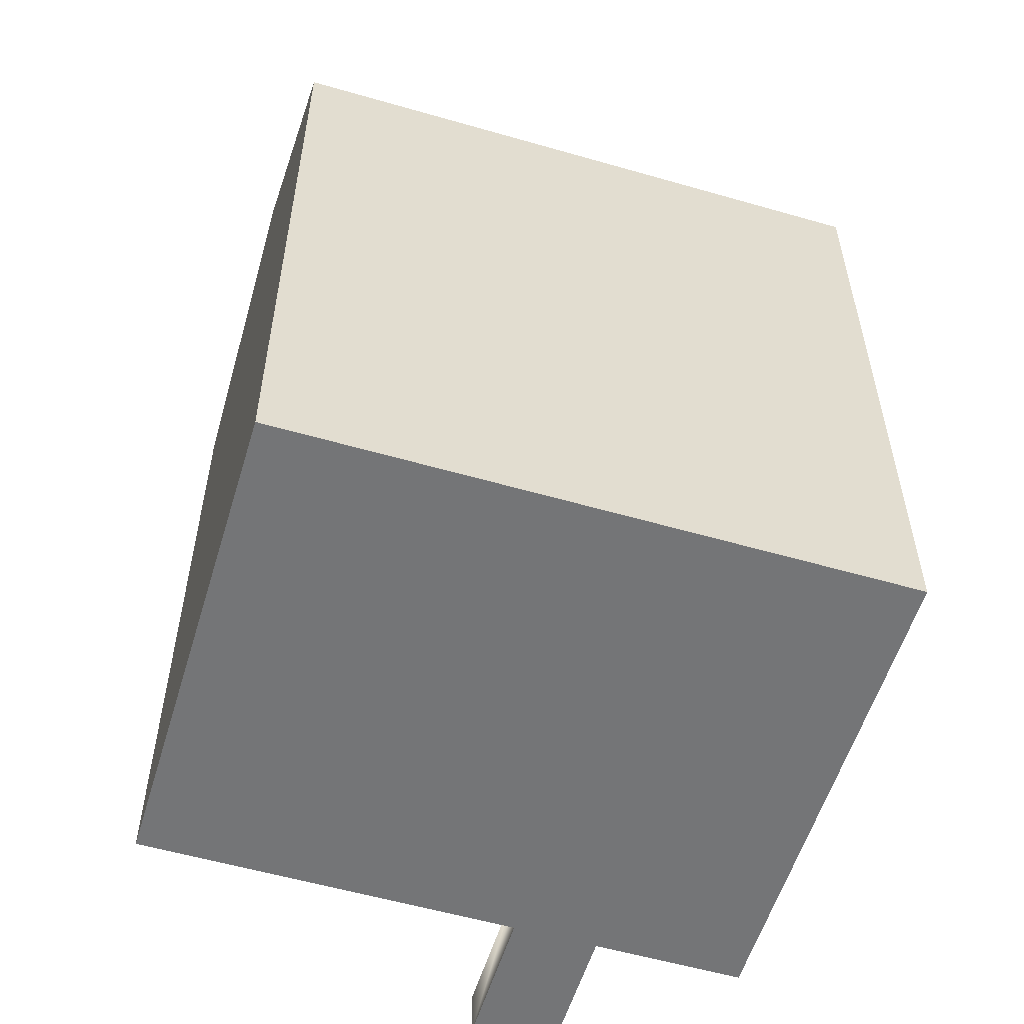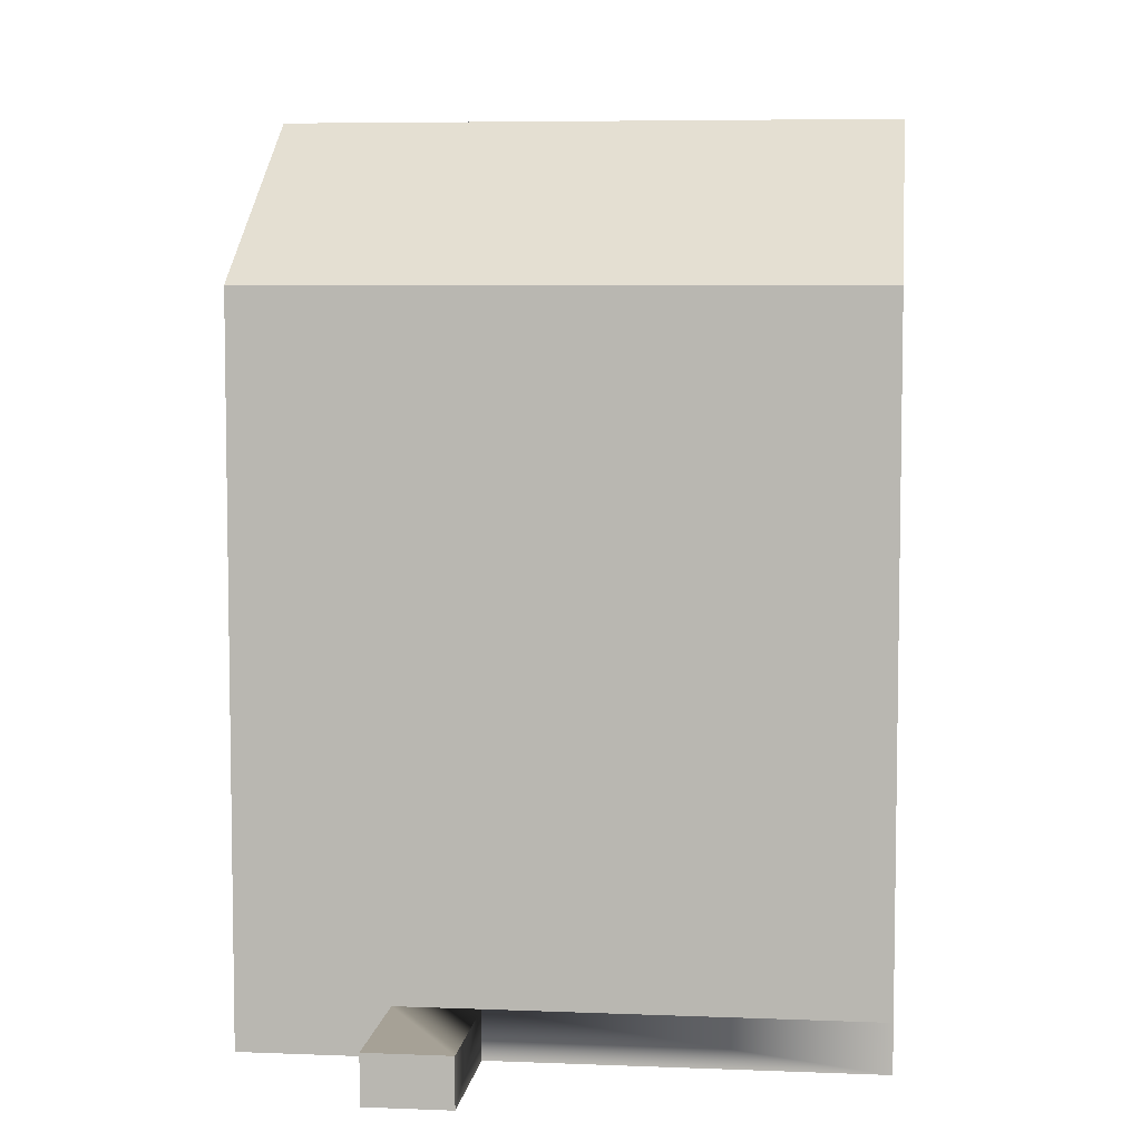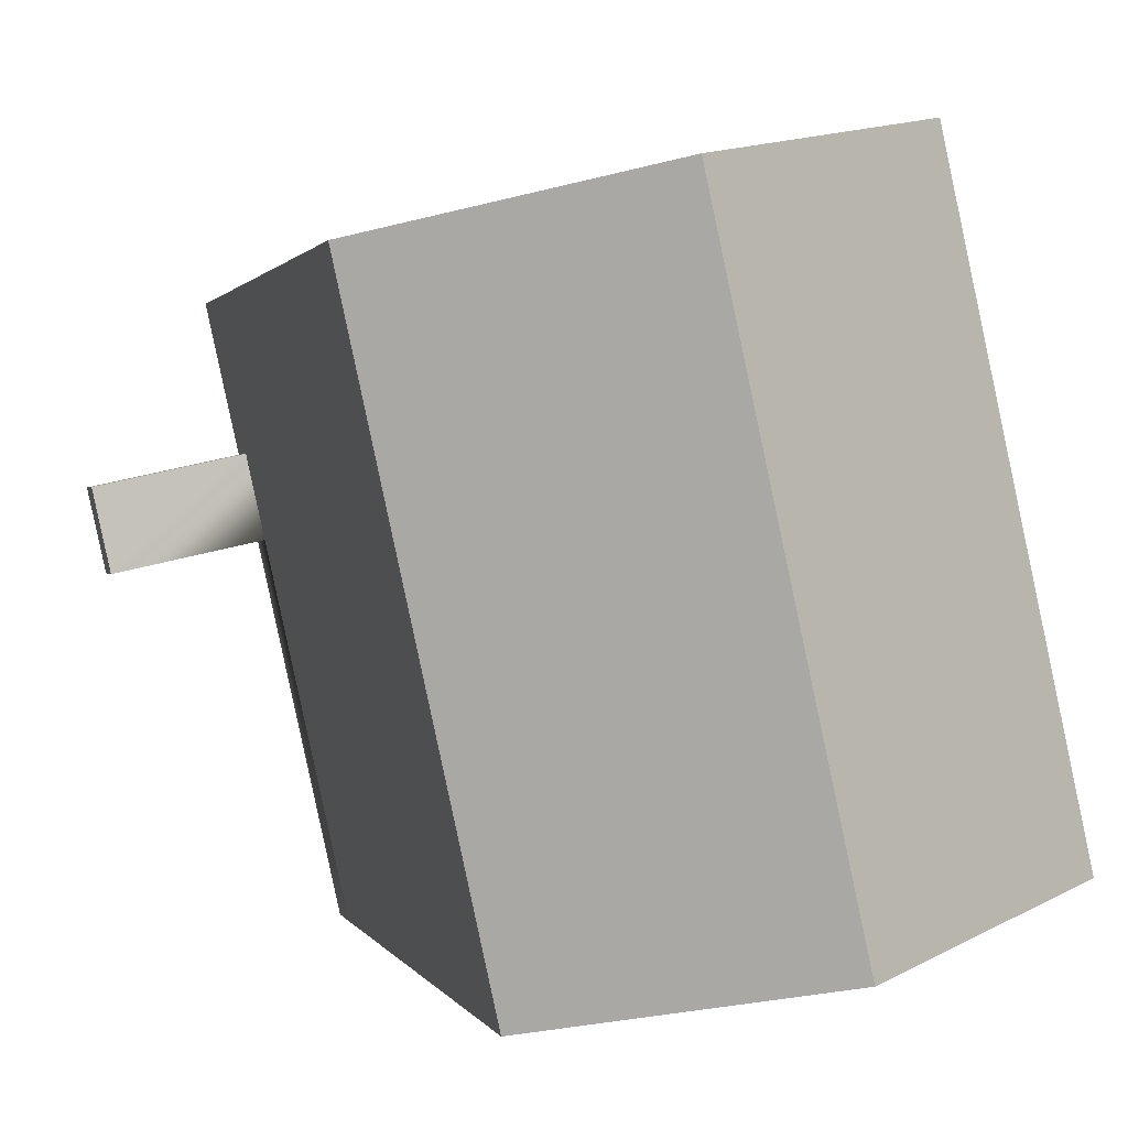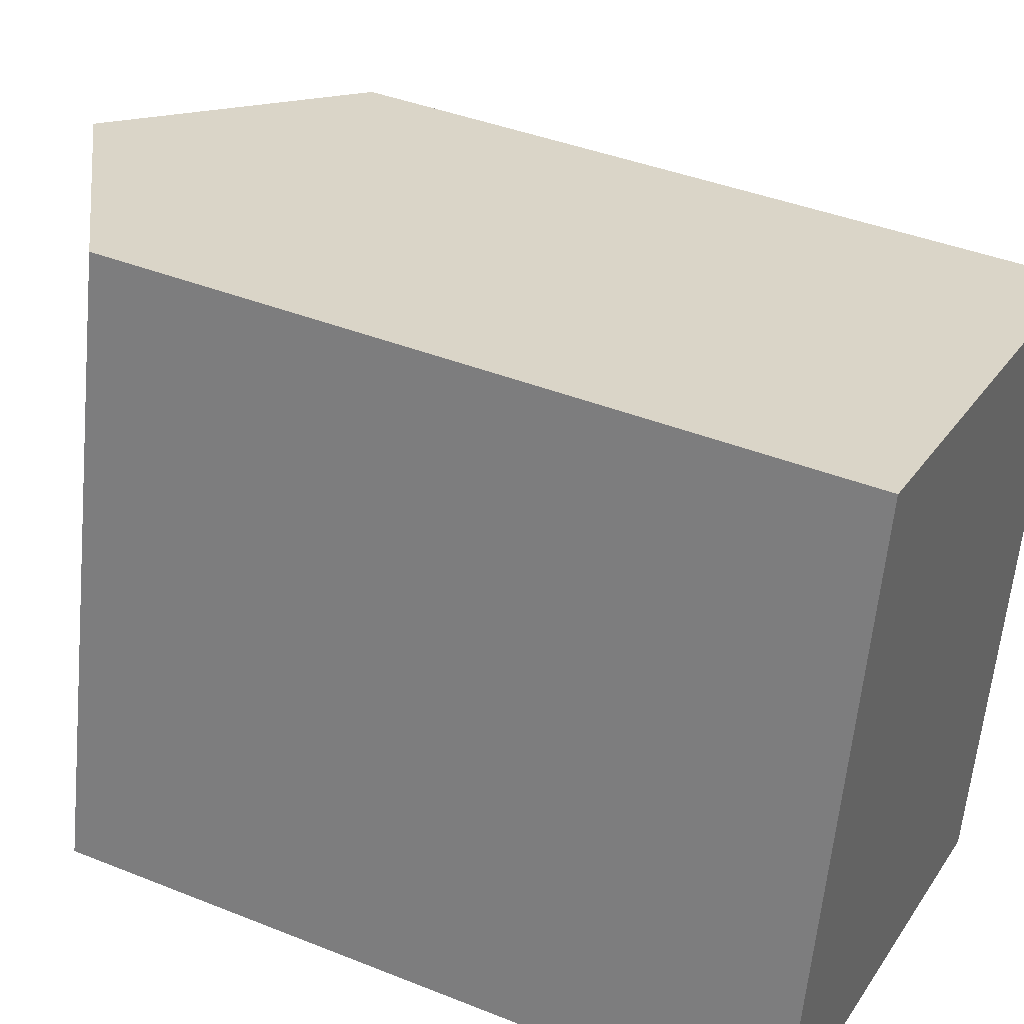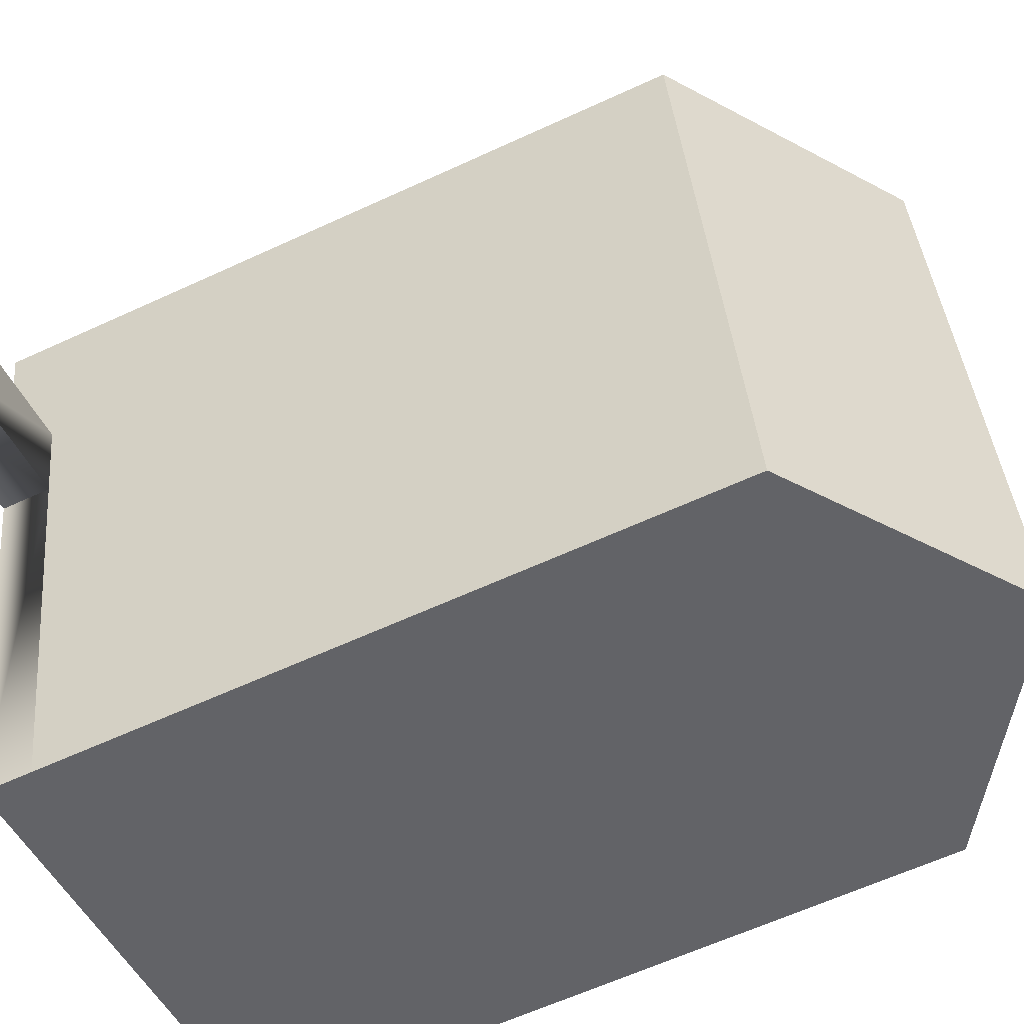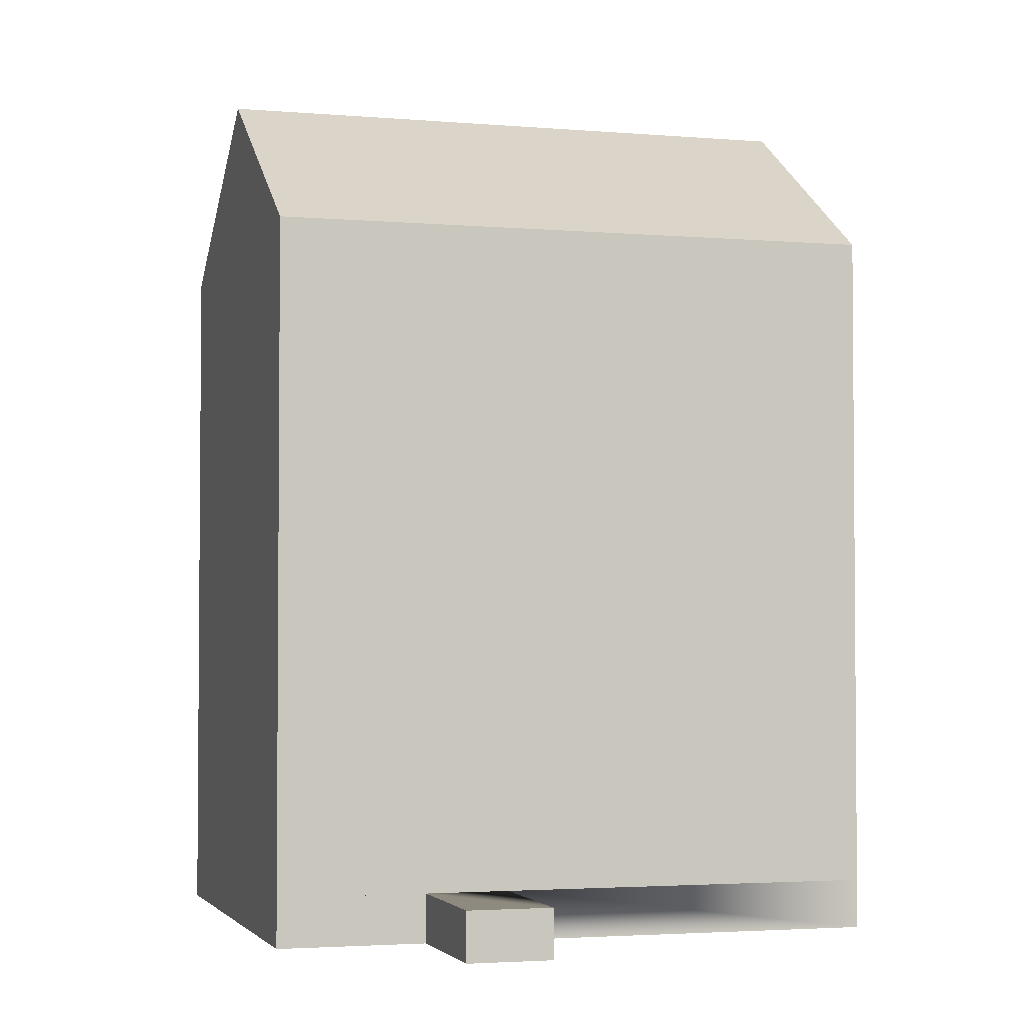
<metadata>
{"format":"obj","ext":"obj","renderer":"f3d","projection":"perspective","resolution":1024,"background":"white","views":[{"elev":-56.4,"azim":-94.4,"up":"+Y"},{"elev":6.2,"azim":109.3,"up":"+Y"},{"elev":1.0,"azim":166.0,"up":"+Z"},{"elev":39.7,"azim":-63.5,"up":"+Z"},{"elev":-61.9,"azim":115.2,"up":"+Z"},{"elev":-2.9,"azim":86.0,"up":"+Y"}]}
</metadata>
<code>
v  3.03 -8.442e-16 13.79
v  13.41 -4.885e-16 7.978
v  14.15 -6.946e-16 11.34
v  0 0 0
v  12.99 -3.719e-16 6.074
v  16.37 -3.264e-16 5.331
v  11.12 1.496e-16 -2.443
v  16.79 -4.43e-16 7.234
v  14.15 16.48 11.34
v  11.12 1.125 -2.443
v  11.12 16.48 -2.444
v  14.15 1.125 11.34
v  12.99 1.125 6.074
v  13.41 1.125 7.978
v  2.402e-05 1.125 -3.559e-05
v  0.0003518 16.48 -0.0005212
v  3.03 16.48 13.79
v  3.03 1.125 13.79
v  5.56 20.15 -1.222
v  8.589 20.15 12.56
v  16.37 1.125 5.33
v  16.79 1.125 7.234
g defaultobject
f 1 2 3
f 2 1 4
f 2 4 5
f 2 5 6
f 5 4 7
f 6 8 2
f 9 10 11
f 10 9 12
f 10 12 13
f 10 13 7
f 13 12 14
f 14 12 2
f 2 12 3
f 5 7 13
f 1 15 4
f 15 1 16
f 16 1 17
f 17 1 18
f 4 10 7
f 10 4 11
f 11 4 19
f 19 4 15
f 19 15 16
f 3 18 1
f 18 3 17
f 17 3 20
f 20 3 12
f 20 12 9
f 6 13 21
f 13 6 5
f 6 22 8
f 22 6 21
f 8 14 2
f 14 8 22
f 16 20 19
f 20 16 17
f 11 20 9
f 20 11 19
f 14 21 13
f 21 14 22

</code>
